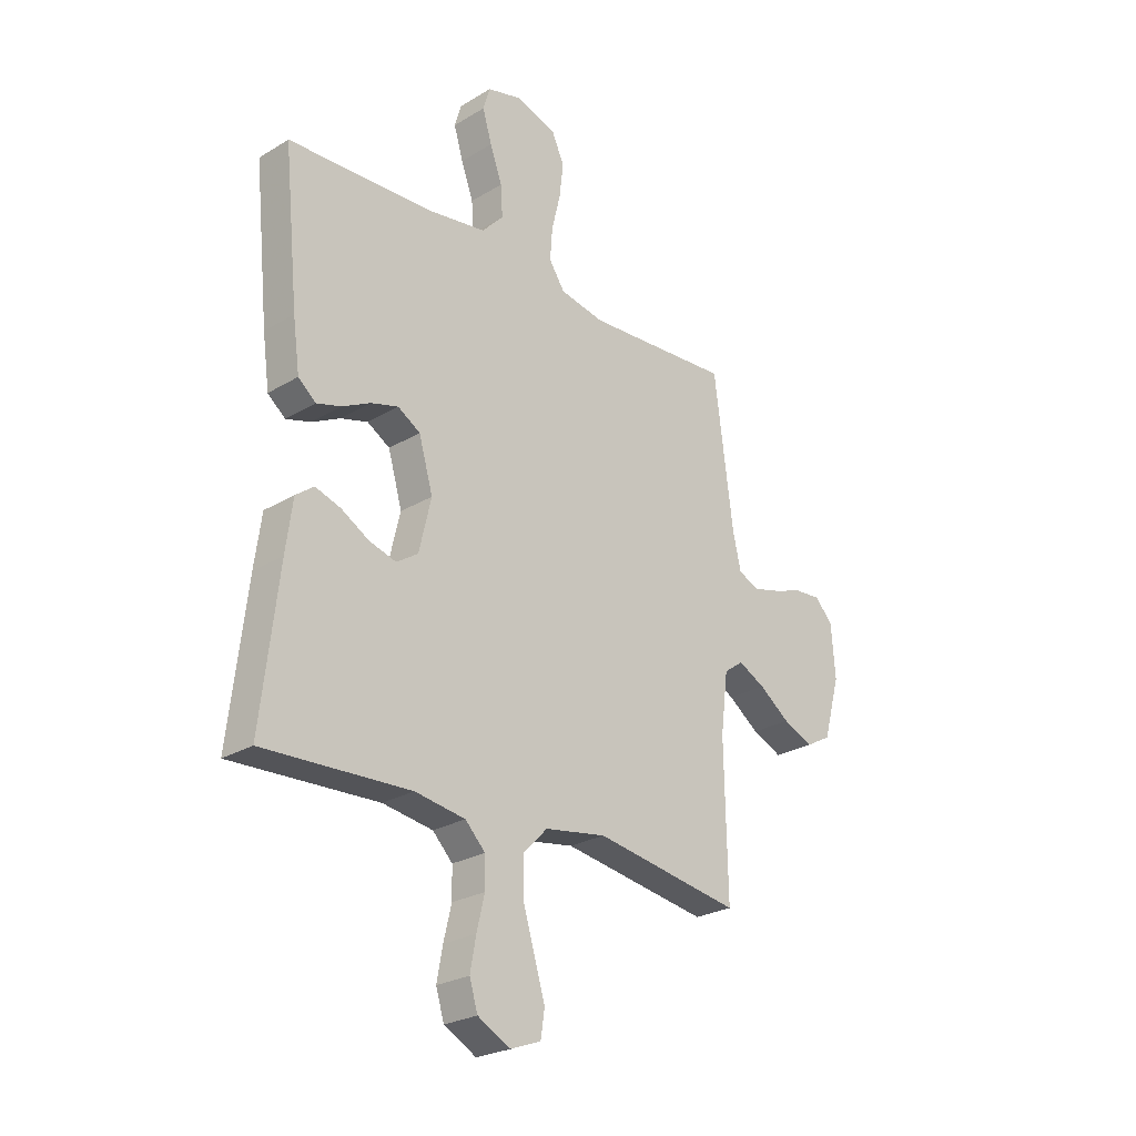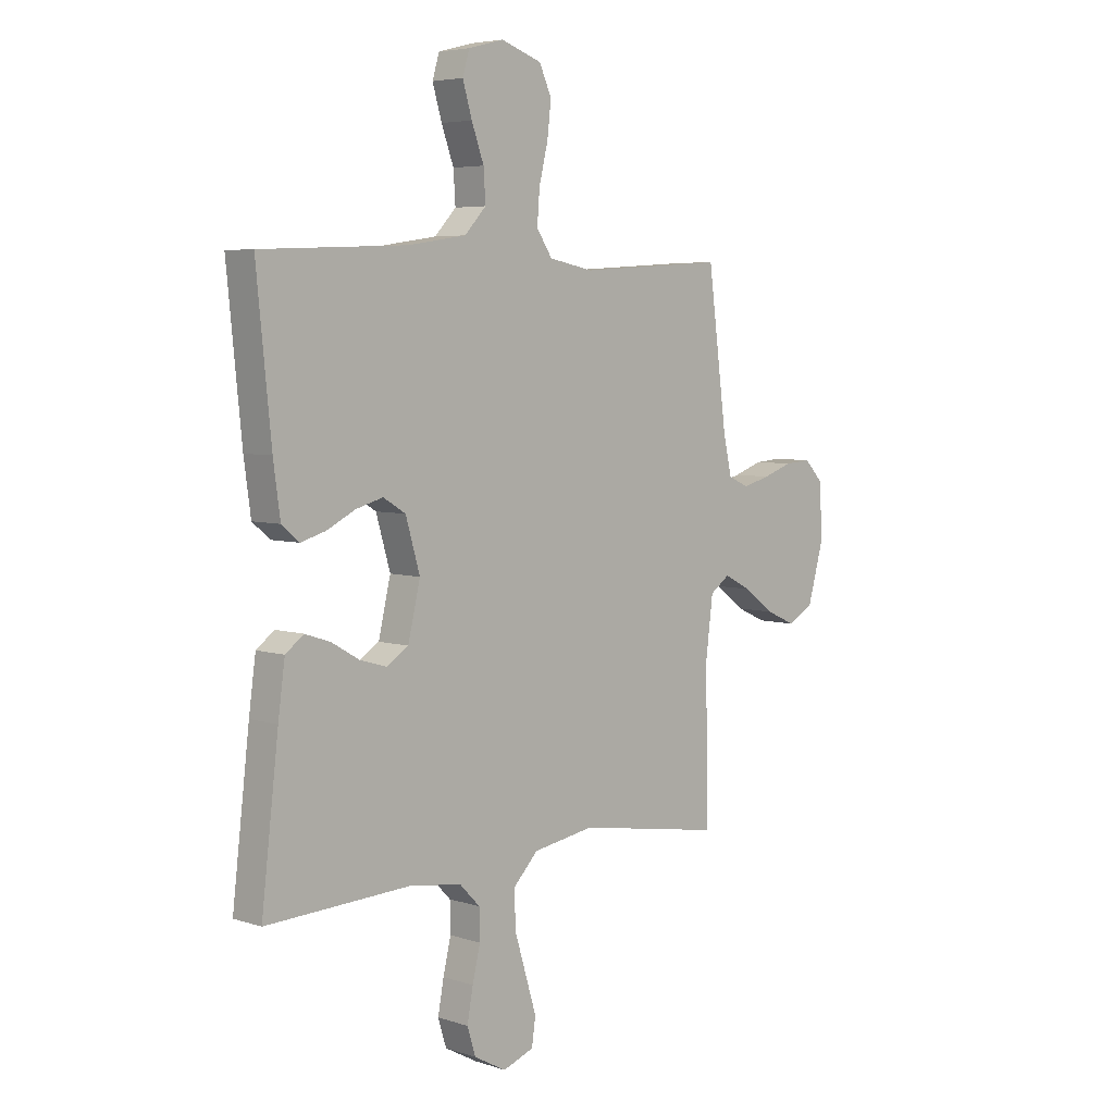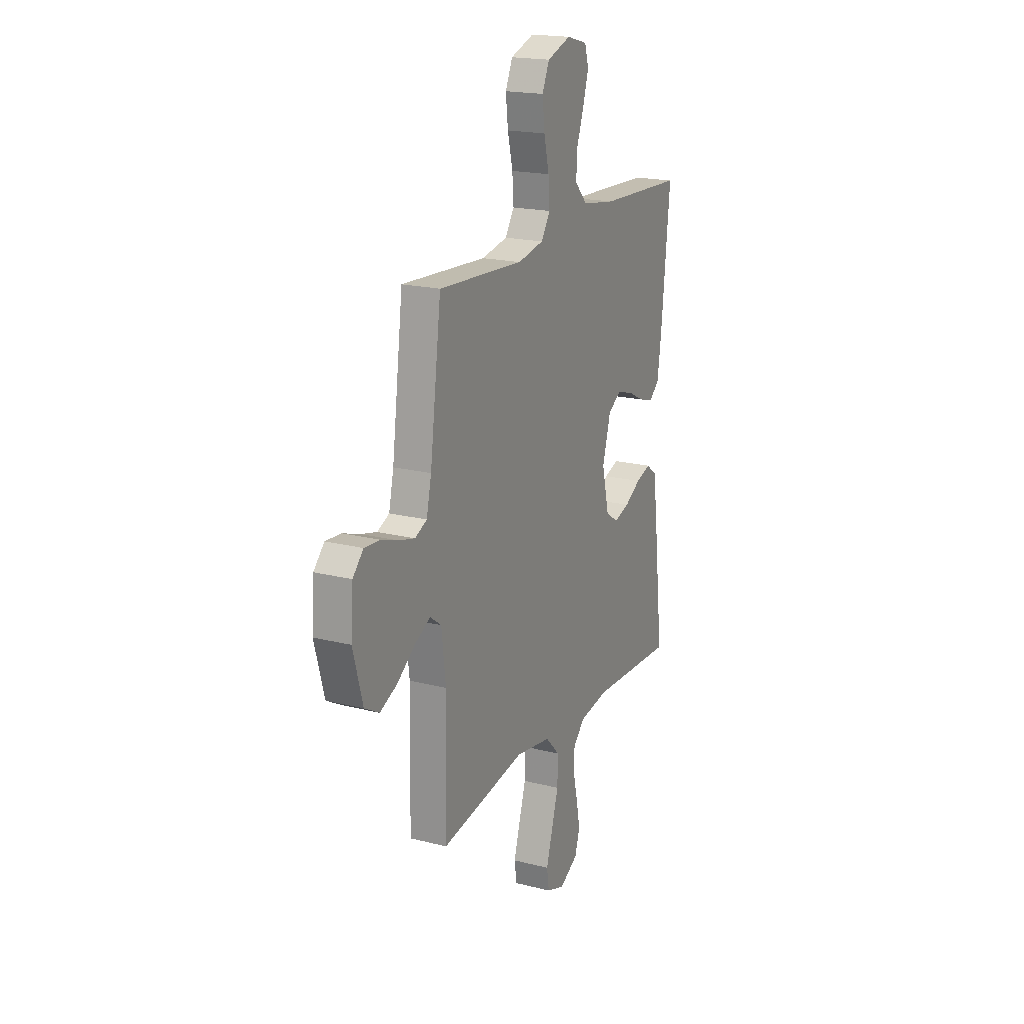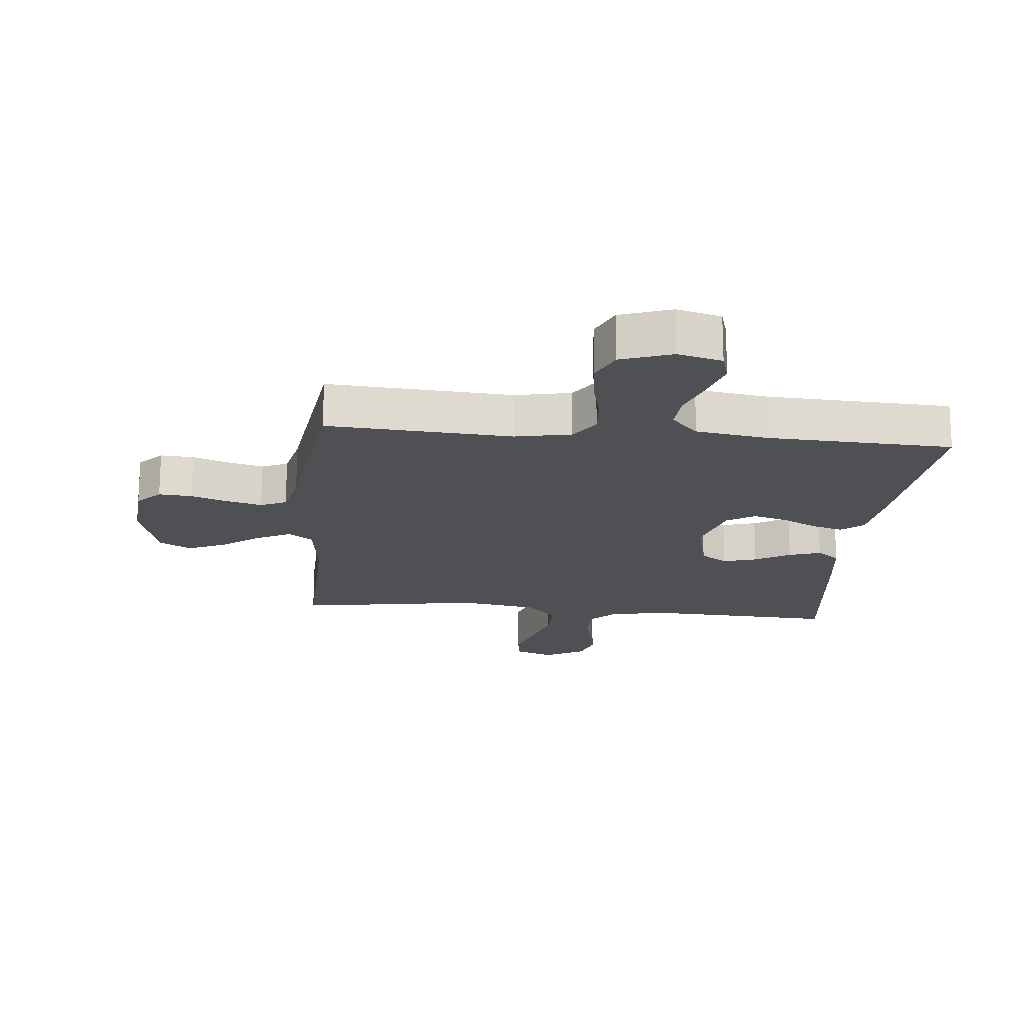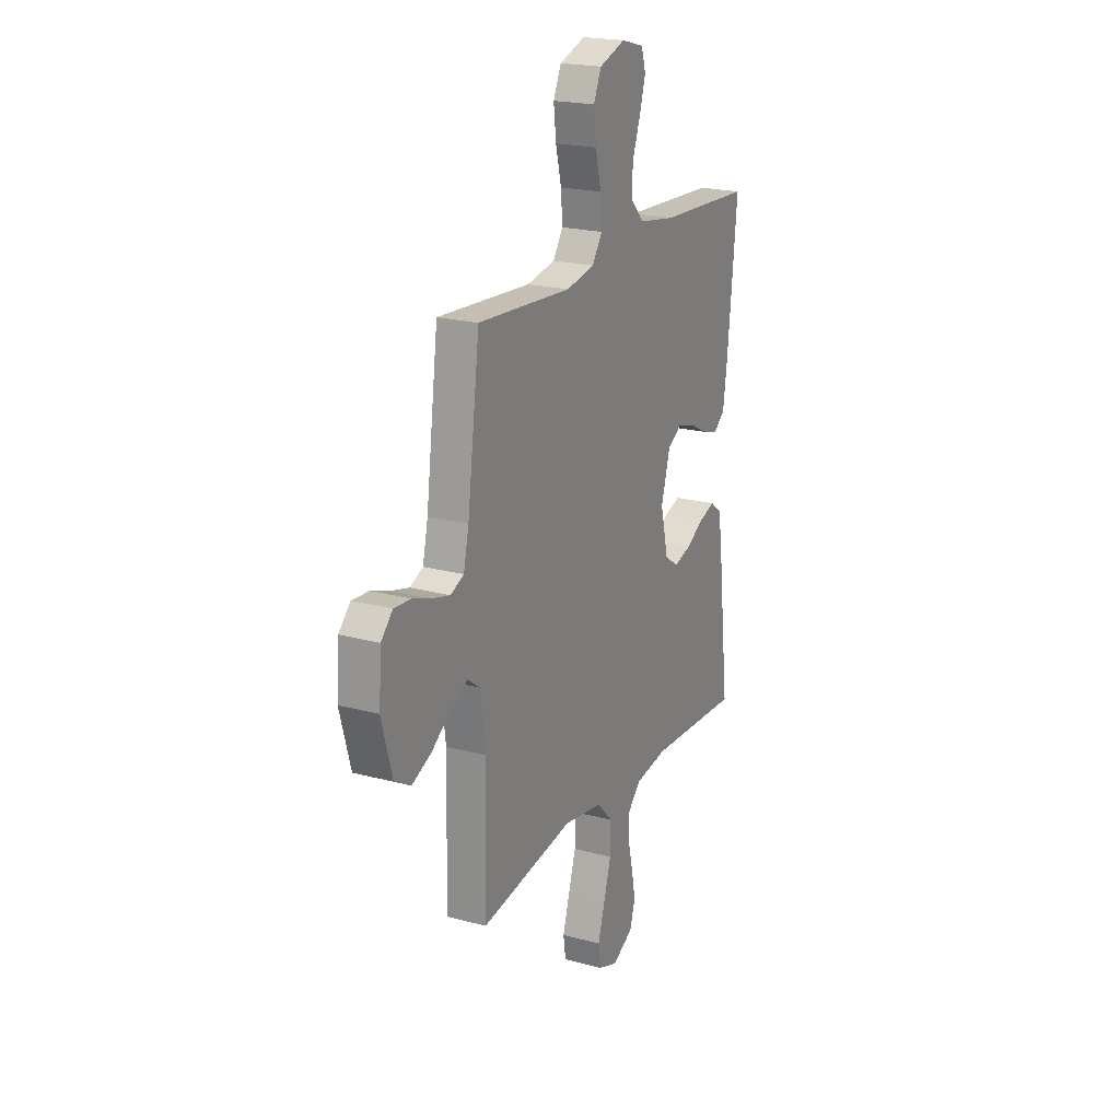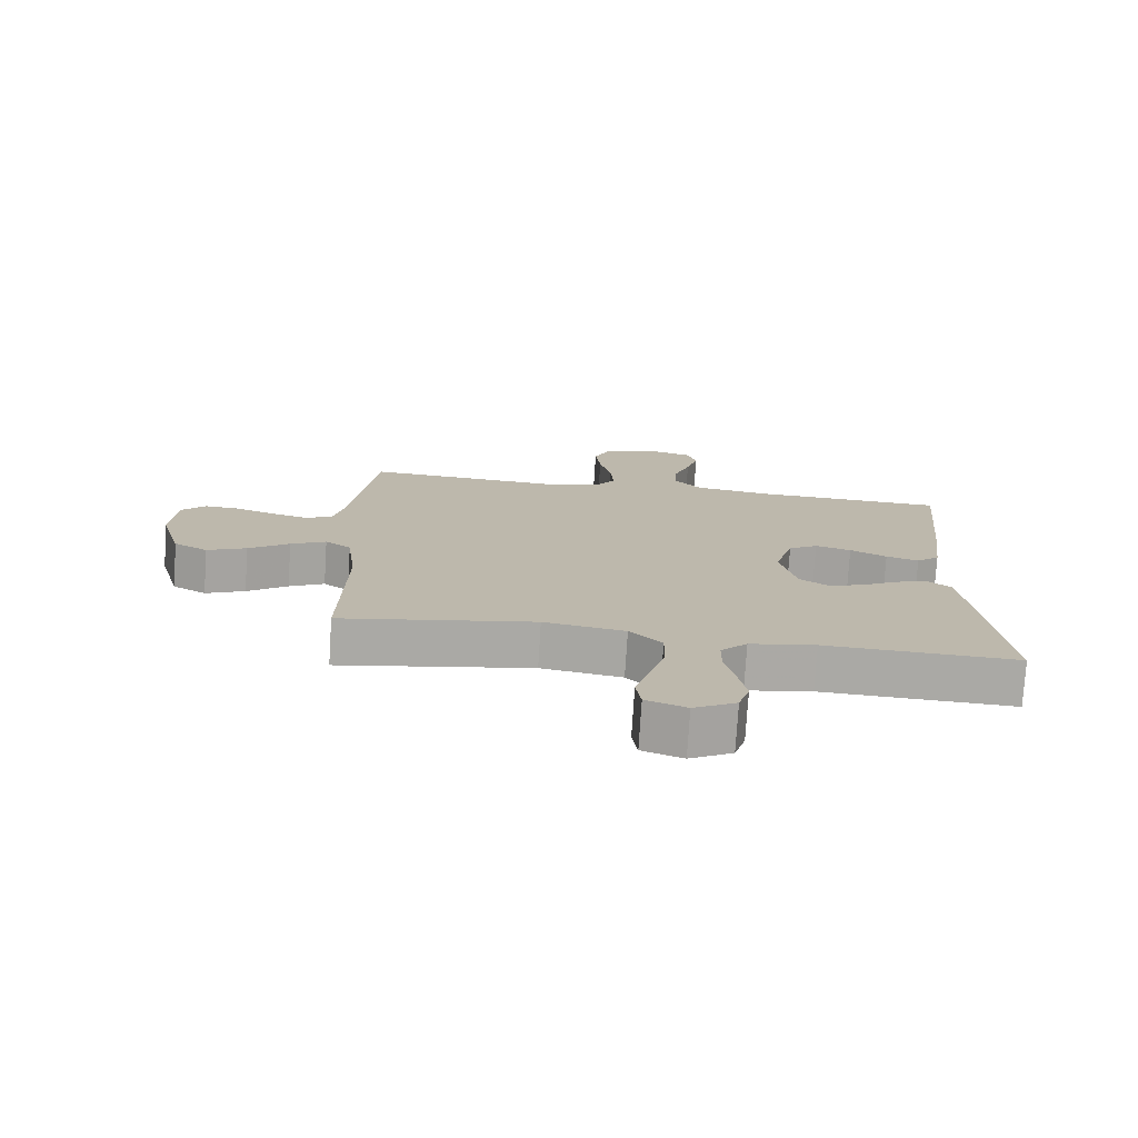
<metadata>
{"format":"obj","ext":"obj","renderer":"f3d","projection":"perspective","resolution":1024,"background":"white","views":[{"elev":-25.5,"azim":133.9,"up":"+Z"},{"elev":5.3,"azim":134.9,"up":"+Z"},{"elev":19.3,"azim":-64.6,"up":"+Z"},{"elev":-18.6,"azim":-5.5,"up":"+Y"},{"elev":20.7,"azim":-63.9,"up":"+Z"},{"elev":-75.7,"azim":-3.6,"up":"+Z"}]}
</metadata>
<code>
v 0.5 0.07 -0.5
v 0.2 0.07 -0.486
v 0.097 0.07 -0.502
v 0.056 0.07 -0.544
v 0.055 0.07 -0.604
v 0.071 0.07 -0.671
v 0.083 0.07 -0.736
v 0.066 0.07 -0.791
v 0 0.07 -0.827
v -0.063 0.07 -0.804
v -0.071 0.07 -0.75
v -0.049 0.07 -0.677
v -0.025 0.07 -0.598
v -0.024 0.07 -0.525
v -0.074 0.07 -0.473
v -0.2 0.07 -0.452
v -0.5 0.07 -0.5
v -0.494 0.07 -0.2
v -0.509 0.07 -0.079
v -0.549 0.07 -0.05
v -0.604 0.07 -0.078
v -0.667 0.07 -0.124
v -0.728 0.07 -0.151
v -0.78 0.07 -0.122
v -0.814 0.07 0
v -0.806 0.07 0.107
v -0.769 0.07 0.146
v -0.715 0.07 0.142
v -0.655 0.07 0.121
v -0.598 0.07 0.106
v -0.556 0.07 0.125
v -0.539 0.07 0.2
v -0.5 0.07 0.5
v -0.2 0.07 0.481
v -0.109 0.07 0.499
v -0.077 0.07 0.547
v -0.082 0.07 0.613
v -0.1 0.07 0.687
v -0.108 0.07 0.756
v -0.083 0.07 0.811
v 0 0.07 0.84
v 0.072 0.07 0.821
v 0.086 0.07 0.774
v 0.067 0.07 0.71
v 0.042 0.07 0.641
v 0.038 0.07 0.578
v 0.082 0.07 0.531
v 0.2 0.07 0.513
v 0.5 0.07 0.5
v 0.47 0.07 0.2
v 0.456 0.07 0.098
v 0.42 0.07 0.068
v 0.369 0.07 0.083
v 0.312 0.07 0.112
v 0.256 0.07 0.128
v 0.21 0.07 0.1
v 0.181 0.07 0
v 0.206 0.07 -0.106
v 0.25 0.07 -0.135
v 0.305 0.07 -0.119
v 0.362 0.07 -0.086
v 0.414 0.07 -0.069
v 0.451 0.07 -0.097
v 0.465 0.07 -0.2
v 0.5 0 -0.5
v 0.2 0 -0.486
v 0.097 0 -0.502
v 0.056 0 -0.544
v 0.055 0 -0.604
v 0.071 0 -0.671
v 0.083 0 -0.736
v 0.066 0 -0.791
v 0 0 -0.827
v -0.063 0 -0.804
v -0.071 0 -0.75
v -0.049 0 -0.677
v -0.025 0 -0.598
v -0.024 0 -0.525
v -0.074 0 -0.473
v -0.2 0 -0.452
v -0.5 0 -0.5
v -0.494 0 -0.2
v -0.509 0 -0.079
v -0.549 0 -0.05
v -0.604 0 -0.078
v -0.667 0 -0.124
v -0.728 0 -0.151
v -0.78 0 -0.122
v -0.814 0 0
v -0.806 0 0.107
v -0.769 0 0.146
v -0.715 0 0.142
v -0.655 0 0.121
v -0.598 0 0.106
v -0.556 0 0.125
v -0.539 0 0.2
v -0.5 0 0.5
v -0.2 0 0.481
v -0.109 0 0.499
v -0.077 0 0.547
v -0.082 0 0.613
v -0.1 0 0.687
v -0.108 0 0.756
v -0.083 0 0.811
v 0 0 0.84
v 0.072 0 0.821
v 0.086 0 0.774
v 0.067 0 0.71
v 0.042 0 0.641
v 0.038 0 0.578
v 0.082 0 0.531
v 0.2 0 0.513
v 0.5 0 0.5
v 0.47 0 0.2
v 0.456 0 0.098
v 0.42 0 0.068
v 0.369 0 0.083
v 0.312 0 0.112
v 0.256 0 0.128
v 0.21 0 0.1
v 0.181 0 0
v 0.206 0 -0.106
v 0.25 0 -0.135
v 0.305 0 -0.119
v 0.362 0 -0.086
v 0.414 0 -0.069
v 0.451 0 -0.097
v 0.465 0 -0.2
f 64 1 2
f 63 64 2
f 62 63 2
f 61 62 2
f 60 61 2
f 59 60 2 3
f 58 59 3 4
f 57 58 4
f 52 53 54
f 51 52 54
f 50 51 54
f 49 50 54
f 48 49 54
f 47 48 54 55
f 46 47 55 56
f 43 44 45
f 42 43 45
f 41 42 45
f 40 41 45
f 39 40 45
f 38 39 45
f 37 38 45
f 36 37 45 46
f 46 56 57
f 36 46 57
f 35 36 57
f 32 33 34
f 35 57 4
f 34 35 4
f 32 34 4
f 31 32 4
f 27 28 29
f 26 27 29
f 25 26 29
f 24 25 29
f 23 24 29
f 22 23 29
f 21 22 29
f 20 21 29 30
f 16 17 18
f 15 16 18 19
f 11 12 13
f 10 11 13
f 9 10 13
f 8 9 13
f 7 8 13
f 6 7 13
f 5 6 13
f 5 13 14
f 4 5 14 15
f 19 20 30 31
f 4 15 19 31
f 66 65 128
f 66 128 127
f 66 127 126
f 66 126 125
f 66 125 124
f 67 66 124 123
f 68 67 123 122
f 68 122 121
f 118 117 116
f 118 116 115
f 118 115 114
f 118 114 113
f 118 113 112
f 119 118 112 111
f 120 119 111 110
f 109 108 107
f 109 107 106
f 109 106 105
f 109 105 104
f 109 104 103
f 109 103 102
f 109 102 101
f 110 109 101 100
f 121 120 110
f 121 110 100
f 121 100 99
f 98 97 96
f 68 121 99
f 68 99 98
f 68 98 96
f 68 96 95
f 93 92 91
f 93 91 90
f 93 90 89
f 93 89 88
f 93 88 87
f 93 87 86
f 93 86 85
f 94 93 85 84
f 82 81 80
f 83 82 80 79
f 77 76 75
f 77 75 74
f 77 74 73
f 77 73 72
f 77 72 71
f 77 71 70
f 77 70 69
f 78 77 69
f 79 78 69 68
f 95 94 84 83
f 95 83 79 68
f 1 65 66 2
f 2 66 67 3
f 3 67 68 4
f 4 68 69 5
f 5 69 70 6
f 6 70 71 7
f 7 71 72 8
f 8 72 73 9
f 9 73 74 10
f 10 74 75 11
f 11 75 76 12
f 12 76 77 13
f 13 77 78 14
f 14 78 79 15
f 15 79 80 16
f 16 80 81 17
f 17 81 82 18
f 18 82 83 19
f 19 83 84 20
f 20 84 85 21
f 21 85 86 22
f 22 86 87 23
f 23 87 88 24
f 24 88 89 25
f 25 89 90 26
f 26 90 91 27
f 27 91 92 28
f 28 92 93 29
f 29 93 94 30
f 30 94 95 31
f 31 95 96 32
f 32 96 97 33
f 33 97 98 34
f 34 98 99 35
f 35 99 100 36
f 36 100 101 37
f 37 101 102 38
f 38 102 103 39
f 39 103 104 40
f 40 104 105 41
f 41 105 106 42
f 42 106 107 43
f 43 107 108 44
f 44 108 109 45
f 45 109 110 46
f 46 110 111 47
f 47 111 112 48
f 48 112 113 49
f 49 113 114 50
f 50 114 115 51
f 51 115 116 52
f 52 116 117 53
f 53 117 118 54
f 54 118 119 55
f 55 119 120 56
f 56 120 121 57
f 57 121 122 58
f 58 122 123 59
f 59 123 124 60
f 60 124 125 61
f 61 125 126 62
f 62 126 127 63
f 63 127 128 64
f 64 128 65 1

</code>
